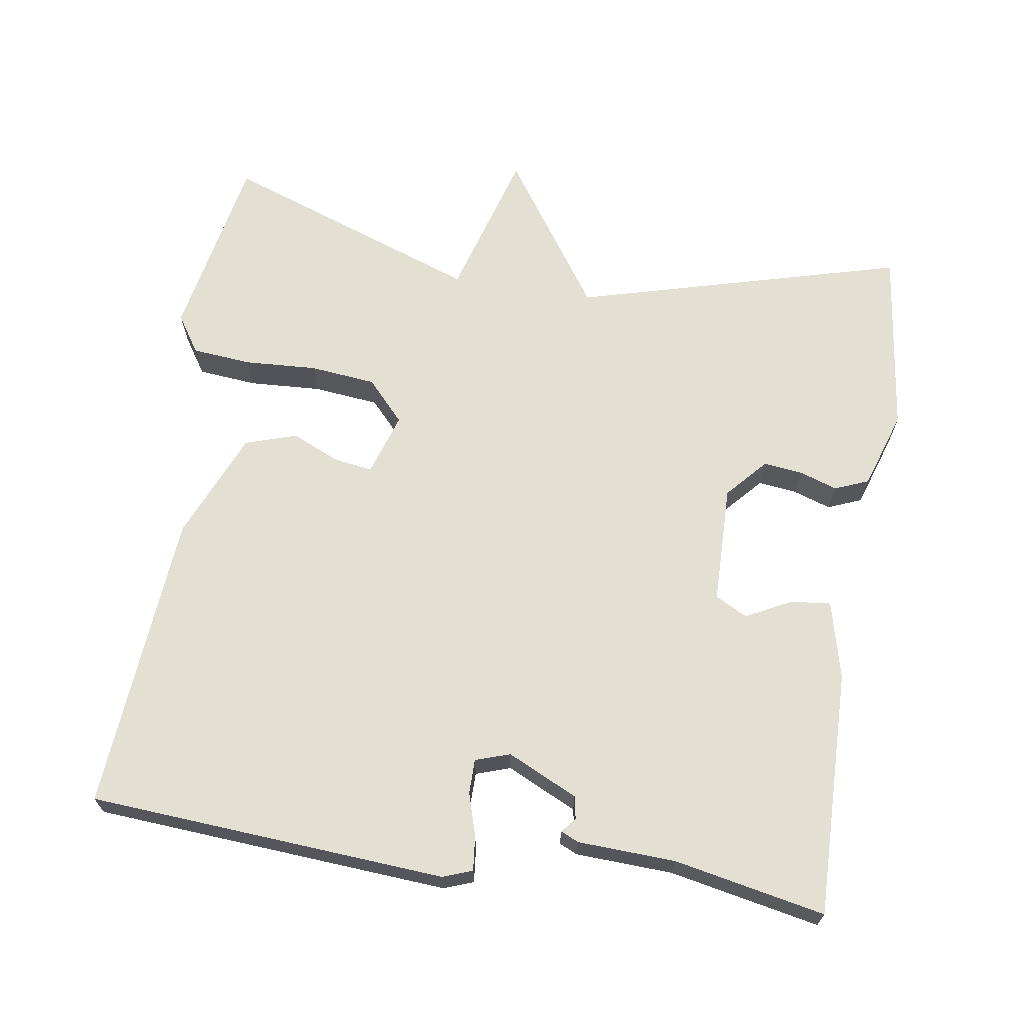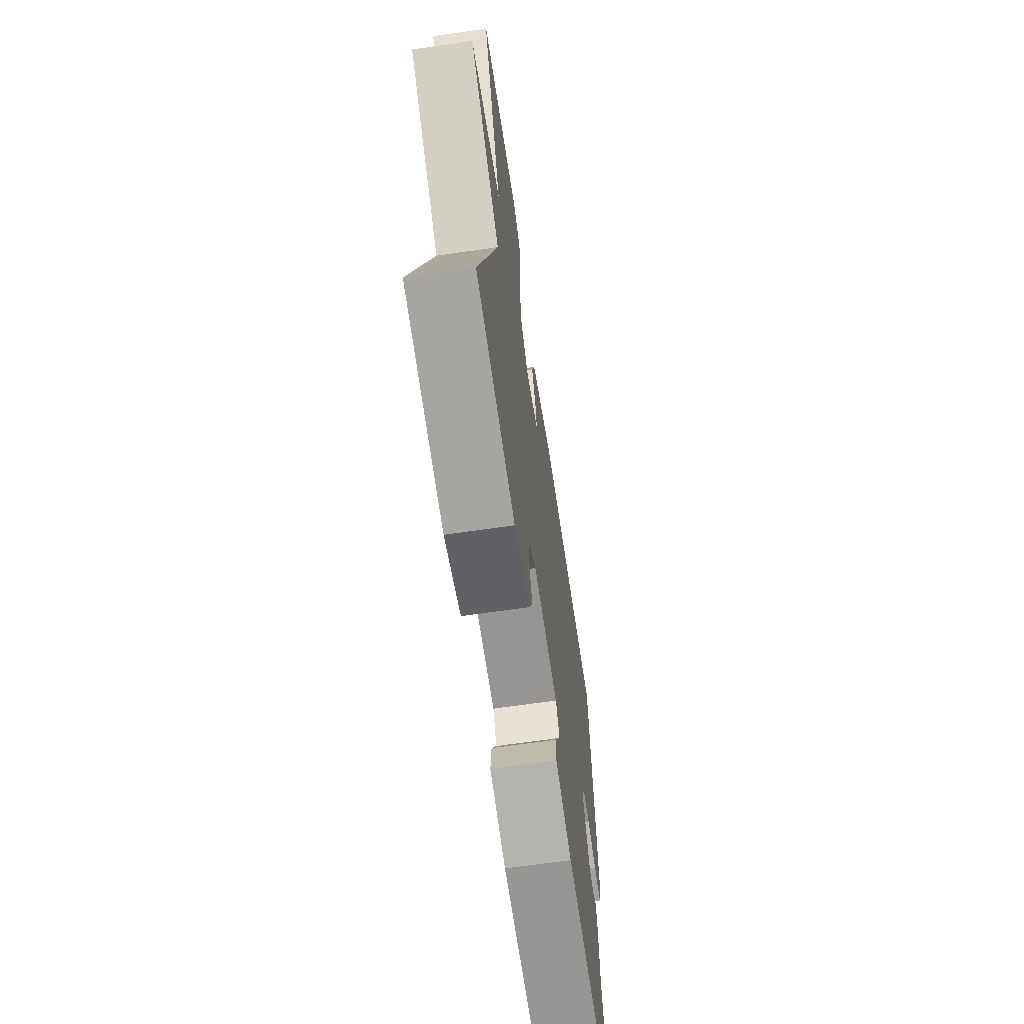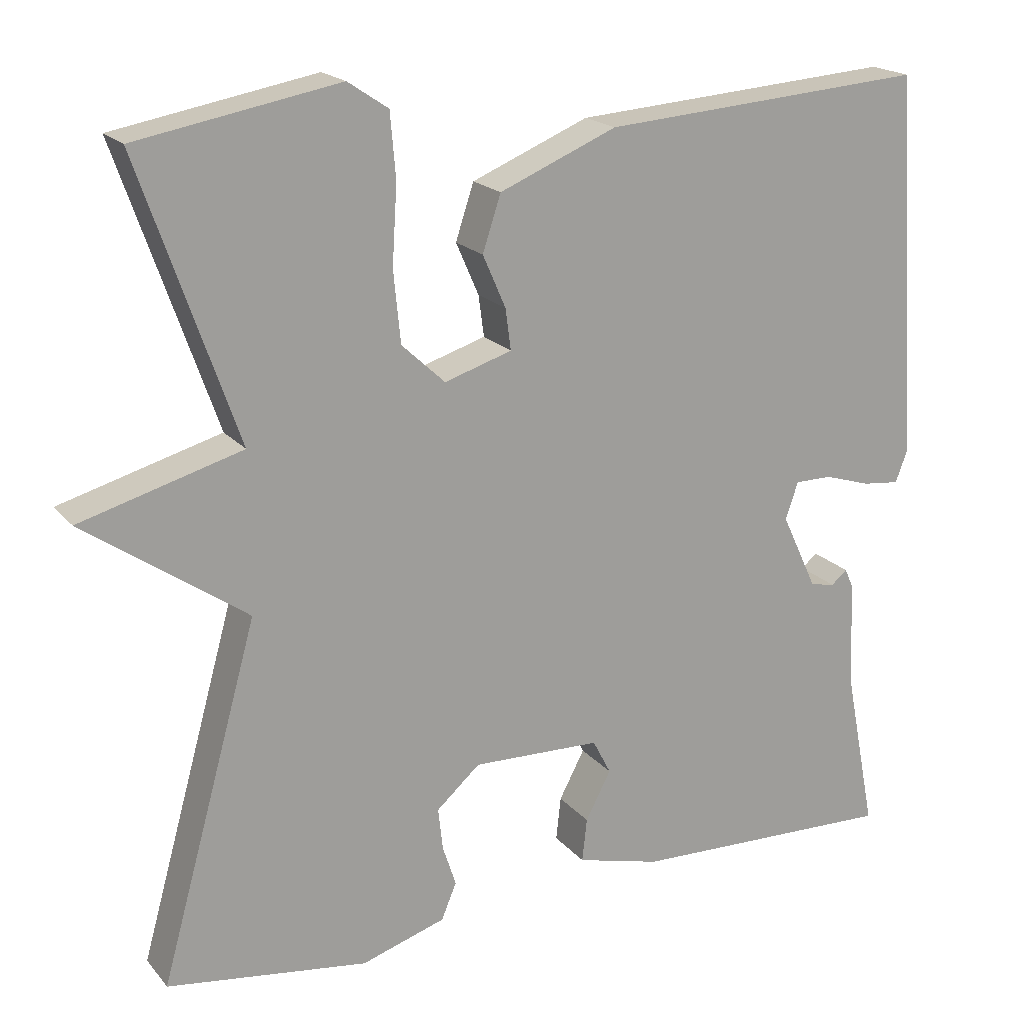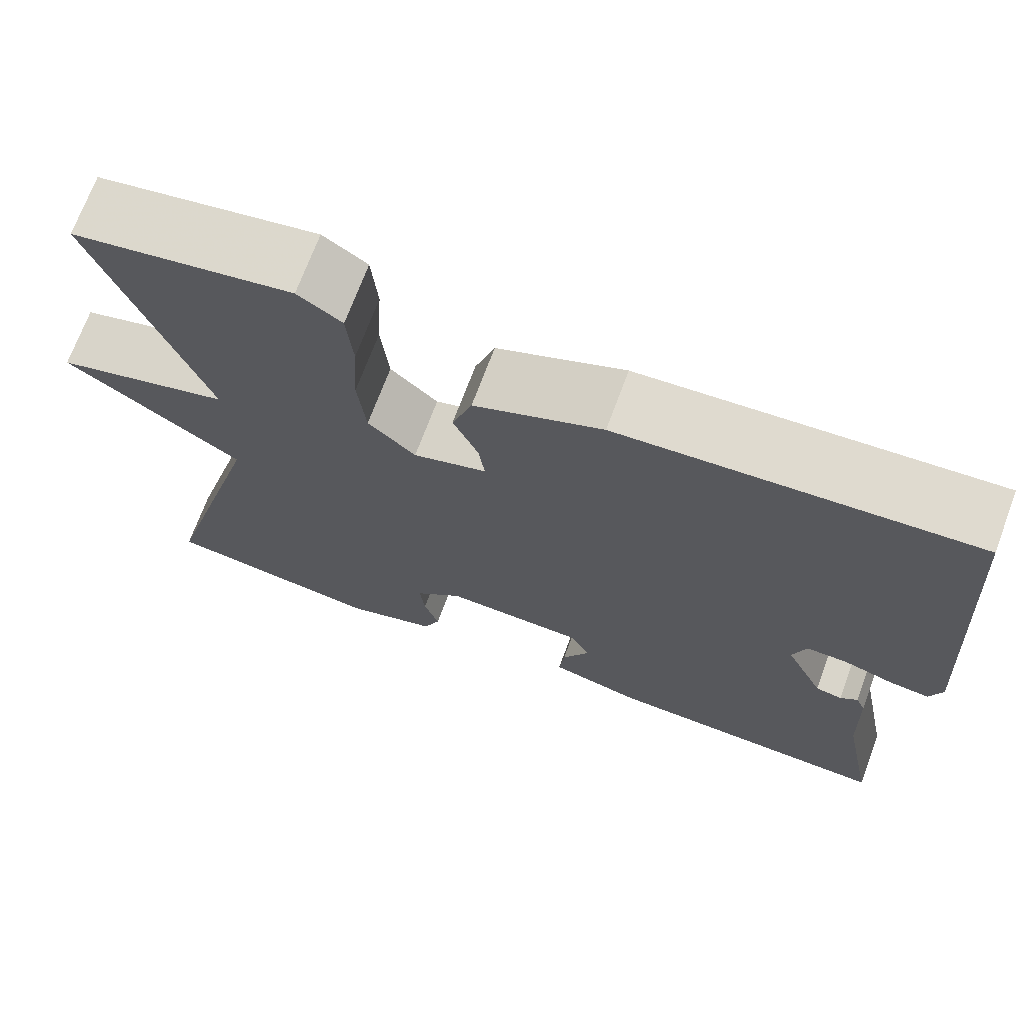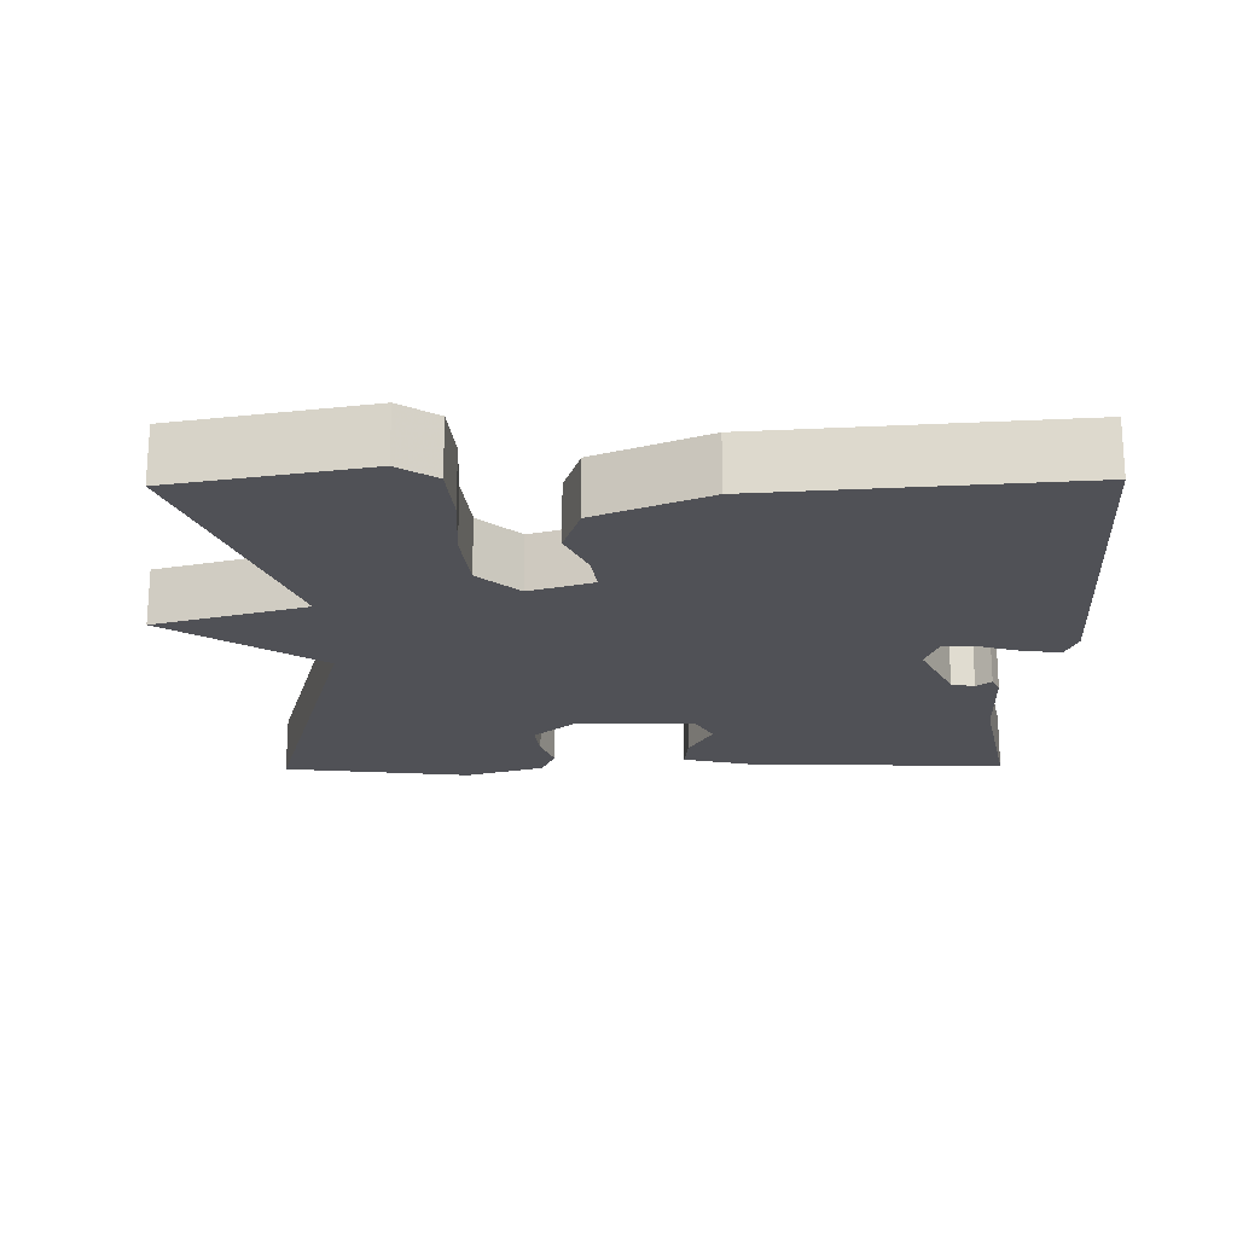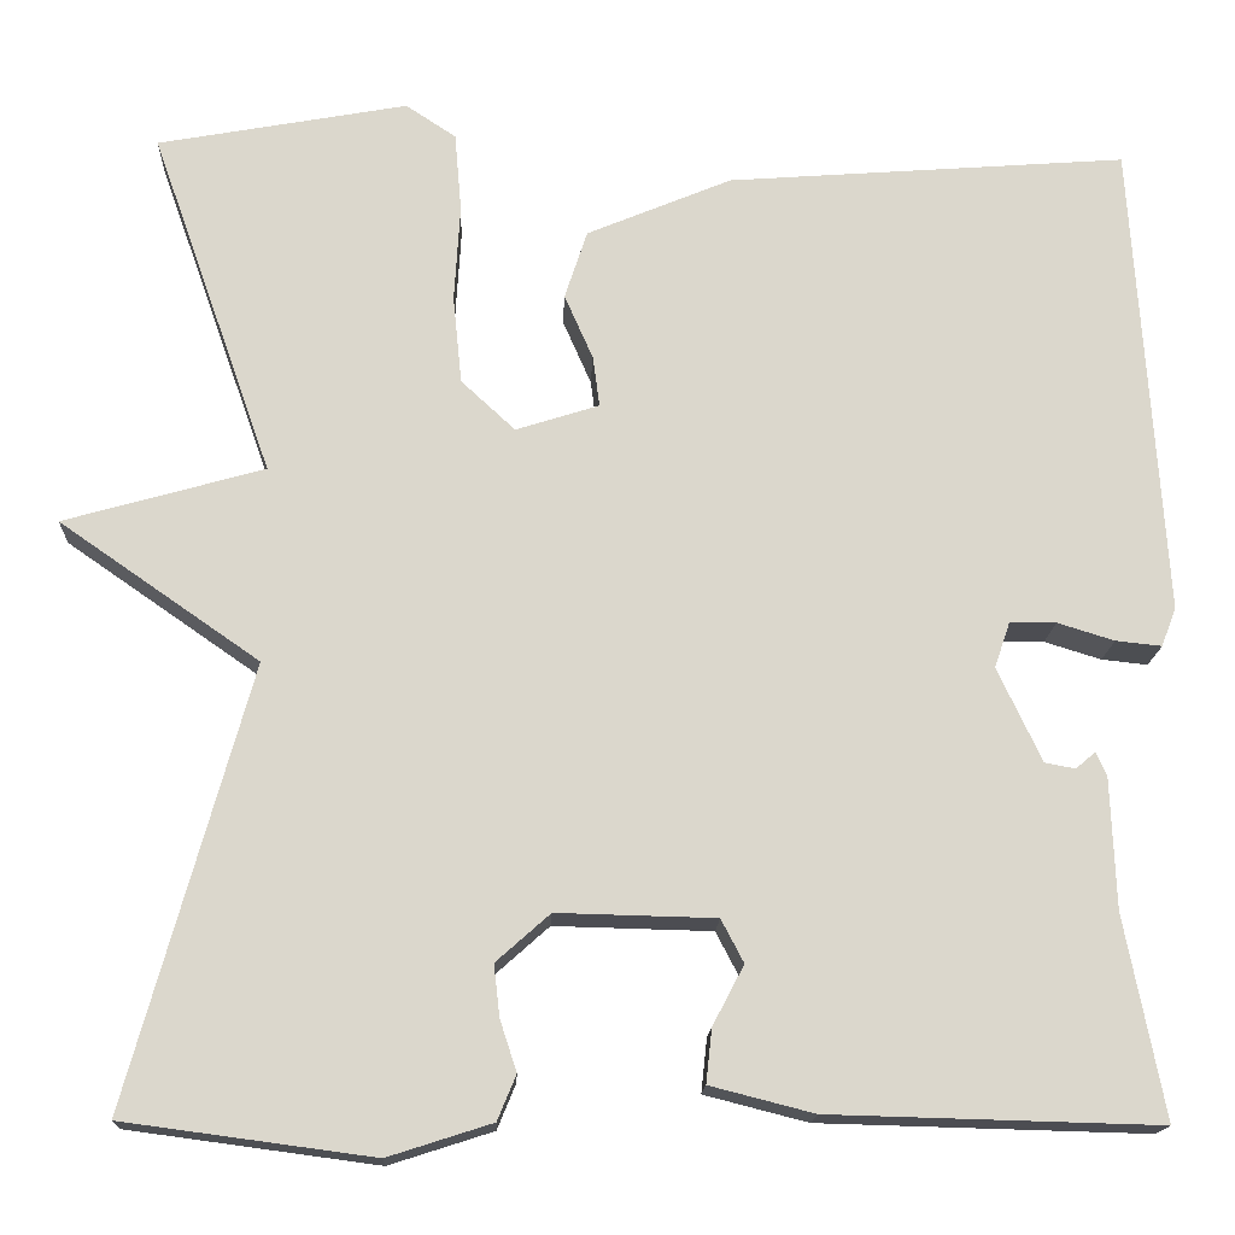
<metadata>
{"format":"obj","ext":"obj","renderer":"f3d","projection":"perspective","resolution":1024,"background":"white","views":[{"elev":67.1,"azim":99.1,"up":"+Y"},{"elev":-66.2,"azim":-81.7,"up":"+Z"},{"elev":19.0,"azim":-27.2,"up":"+Z"},{"elev":70.7,"azim":20.4,"up":"+Z"},{"elev":-20.3,"azim":1.0,"up":"+Y"},{"elev":-16.3,"azim":-2.3,"up":"+Z"}]}
</metadata>
<code>
v 0.5 0.07 0.5
v 0.531 0.07 0.013
v 0.516 0.07 -0.027
v 0.469 0.07 -0.022
v 0.411 0.07 -0.004
v 0.364 0.07 -0.004
v 0.348 0.07 -0.051
v 0.393 0.07 -0.147
v 0.424 0.07 -0.153
v 0.444 0.07 -0.136
v 0.455 0.07 -0.161
v 0.46 0.07 -0.294
v 0.5 0.07 -0.5
v 0.164 0.07 -0.491
v 0.058 0.07 -0.464
v 0.064 0.07 -0.409
v 0.096 0.07 -0.348
v 0.073 0.07 -0.304
v -0.089 0.07 -0.3
v -0.144 0.07 -0.349
v -0.138 0.07 -0.402
v -0.121 0.07 -0.454
v -0.14 0.07 -0.5
v -0.246 0.07 -0.534
v -0.5 0.07 -0.5
v -0.376 0.07 -0.053
v -0.58 0.07 0.089
v -0.376 0.07 0.147
v -0.5 0.07 0.5
v -0.245 0.07 0.547
v -0.194 0.07 0.513
v -0.187 0.07 0.432
v -0.193 0.07 0.333
v -0.184 0.07 0.243
v -0.129 0.07 0.192
v -0.044 0.07 0.219
v -0.051 0.07 0.271
v -0.08 0.07 0.337
v -0.057 0.07 0.407
v 0.091 0.07 0.469
v 0.5 0 0.5
v 0.531 0 0.013
v 0.516 0 -0.027
v 0.469 0 -0.022
v 0.411 0 -0.004
v 0.364 0 -0.004
v 0.348 0 -0.051
v 0.393 0 -0.147
v 0.424 0 -0.153
v 0.444 0 -0.136
v 0.455 0 -0.161
v 0.46 0 -0.294
v 0.5 0 -0.5
v 0.164 0 -0.491
v 0.058 0 -0.464
v 0.064 0 -0.409
v 0.096 0 -0.348
v 0.073 0 -0.304
v -0.089 0 -0.3
v -0.144 0 -0.349
v -0.138 0 -0.402
v -0.121 0 -0.454
v -0.14 0 -0.5
v -0.246 0 -0.534
v -0.5 0 -0.5
v -0.376 0 -0.053
v -0.58 0 0.089
v -0.376 0 0.147
v -0.5 0 0.5
v -0.245 0 0.547
v -0.194 0 0.513
v -0.187 0 0.432
v -0.193 0 0.333
v -0.184 0 0.243
v -0.129 0 0.192
v -0.044 0 0.219
v -0.051 0 0.271
v -0.08 0 0.337
v -0.057 0 0.407
v 0.091 0 0.469
f 3 4 5
f 2 3 5
f 1 2 5
f 40 1 5
f 39 40 5
f 38 39 5
f 37 38 5
f 36 37 5 6
f 35 36 6 7
f 31 32 33
f 30 31 33
f 29 30 33
f 28 29 33
f 28 33 34
f 26 27 28
f 26 28 34 35
f 24 25 26
f 23 24 26
f 22 23 26
f 21 22 26
f 20 21 26
f 19 20 26 35
f 15 16 17
f 14 15 17
f 13 14 17
f 12 13 17
f 12 17 18
f 9 10 11 12
f 12 18 19
f 9 12 19
f 8 9 19
f 7 8 19 35
f 45 44 43
f 45 43 42
f 45 42 41
f 45 41 80
f 45 80 79
f 45 79 78
f 45 78 77
f 46 45 77 76
f 47 46 76 75
f 73 72 71
f 73 71 70
f 73 70 69
f 73 69 68
f 74 73 68
f 68 67 66
f 75 74 68 66
f 66 65 64
f 66 64 63
f 66 63 62
f 66 62 61
f 66 61 60
f 75 66 60 59
f 57 56 55
f 57 55 54
f 57 54 53
f 57 53 52
f 58 57 52
f 52 51 50 49
f 59 58 52
f 59 52 49
f 59 49 48
f 75 59 48 47
f 1 41 42 2
f 2 42 43 3
f 3 43 44 4
f 4 44 45 5
f 5 45 46 6
f 6 46 47 7
f 7 47 48 8
f 8 48 49 9
f 9 49 50 10
f 10 50 51 11
f 11 51 52 12
f 12 52 53 13
f 13 53 54 14
f 14 54 55 15
f 15 55 56 16
f 16 56 57 17
f 17 57 58 18
f 18 58 59 19
f 19 59 60 20
f 20 60 61 21
f 21 61 62 22
f 22 62 63 23
f 23 63 64 24
f 24 64 65 25
f 25 65 66 26
f 26 66 67 27
f 27 67 68 28
f 28 68 69 29
f 29 69 70 30
f 30 70 71 31
f 31 71 72 32
f 32 72 73 33
f 33 73 74 34
f 34 74 75 35
f 35 75 76 36
f 36 76 77 37
f 37 77 78 38
f 38 78 79 39
f 39 79 80 40
f 40 80 41 1

</code>
